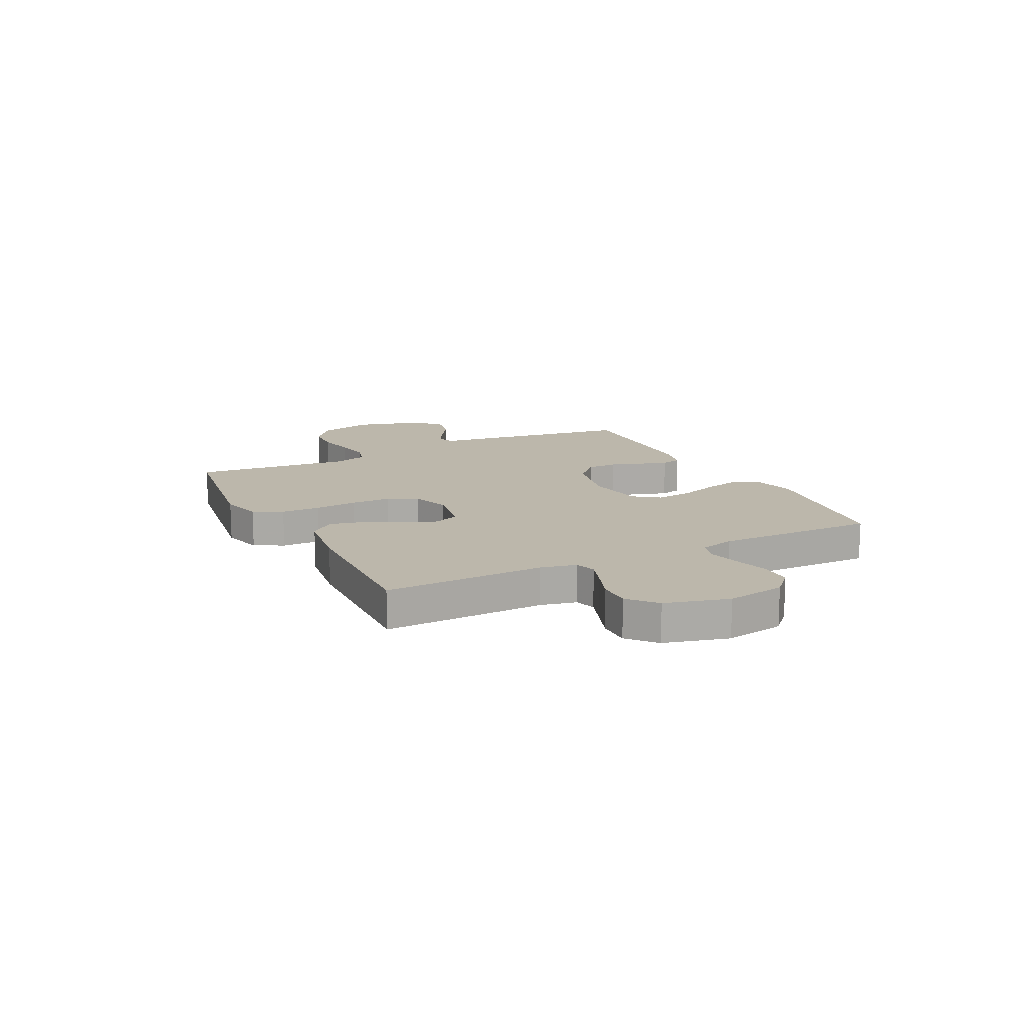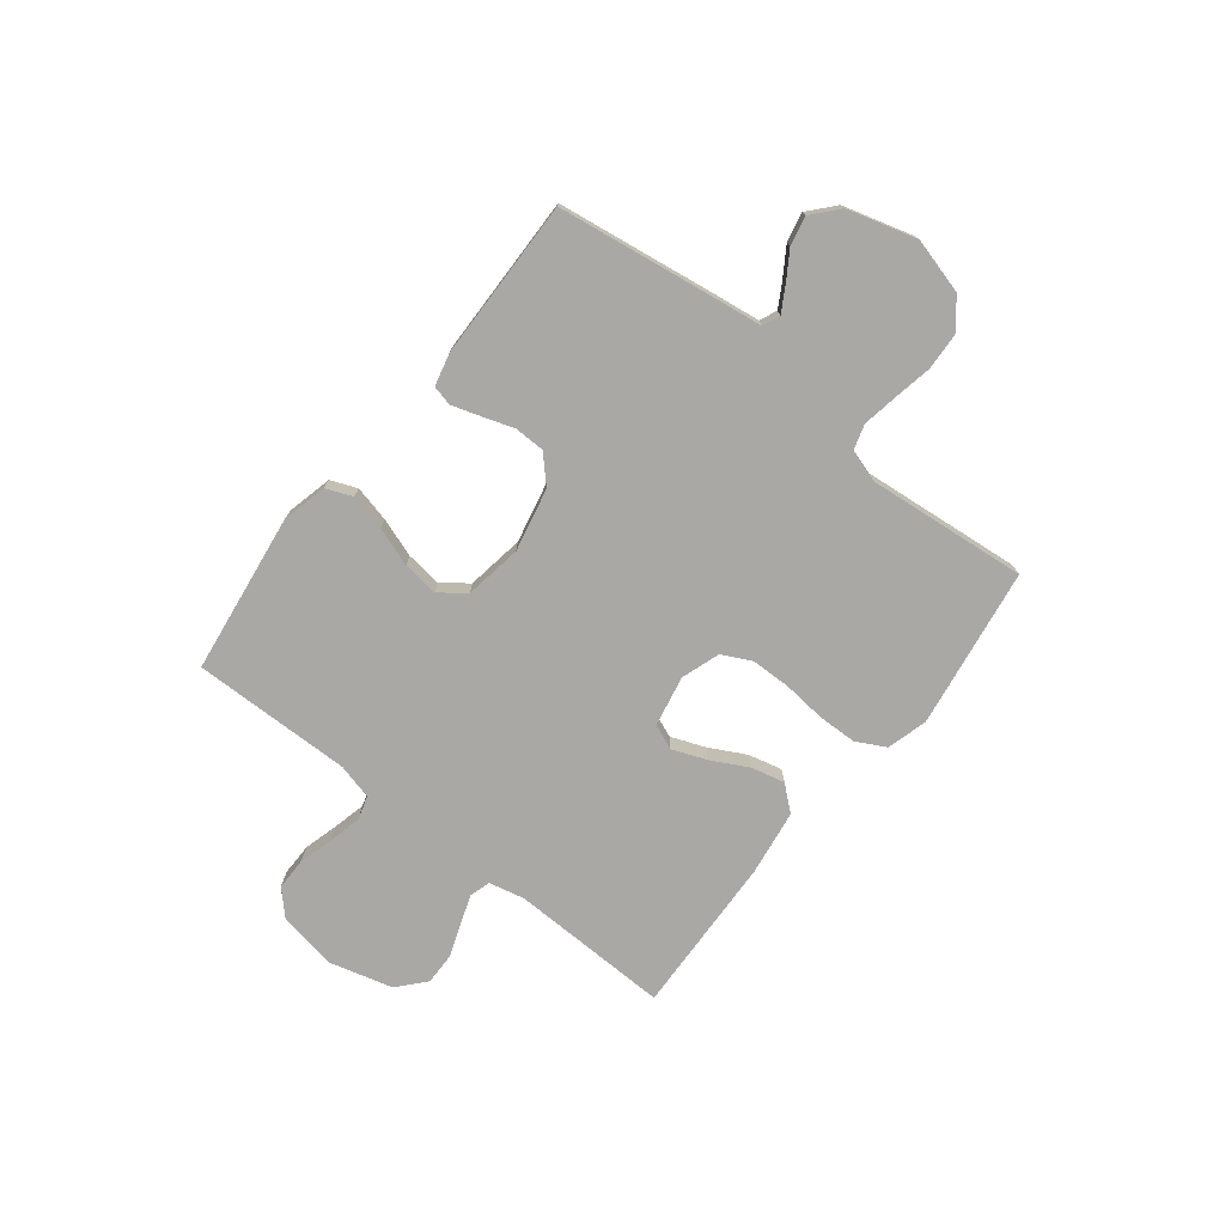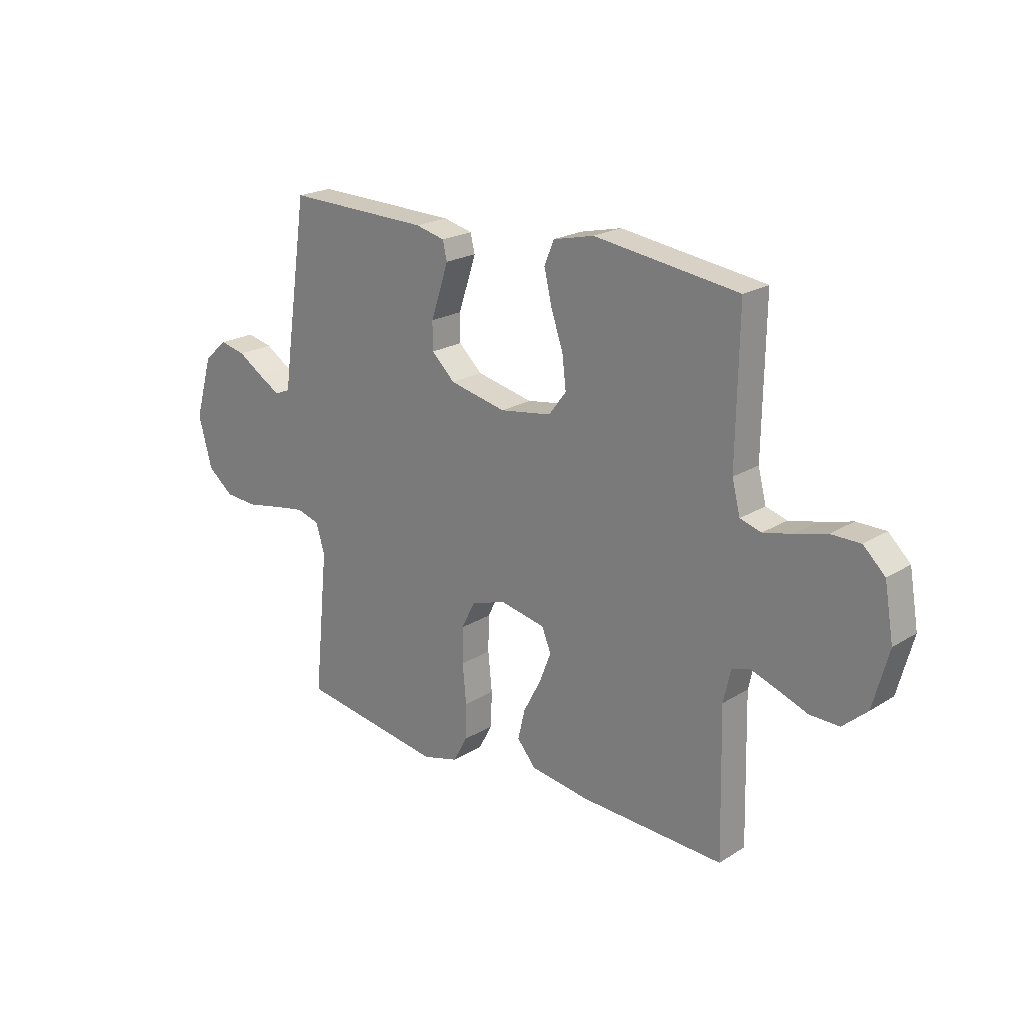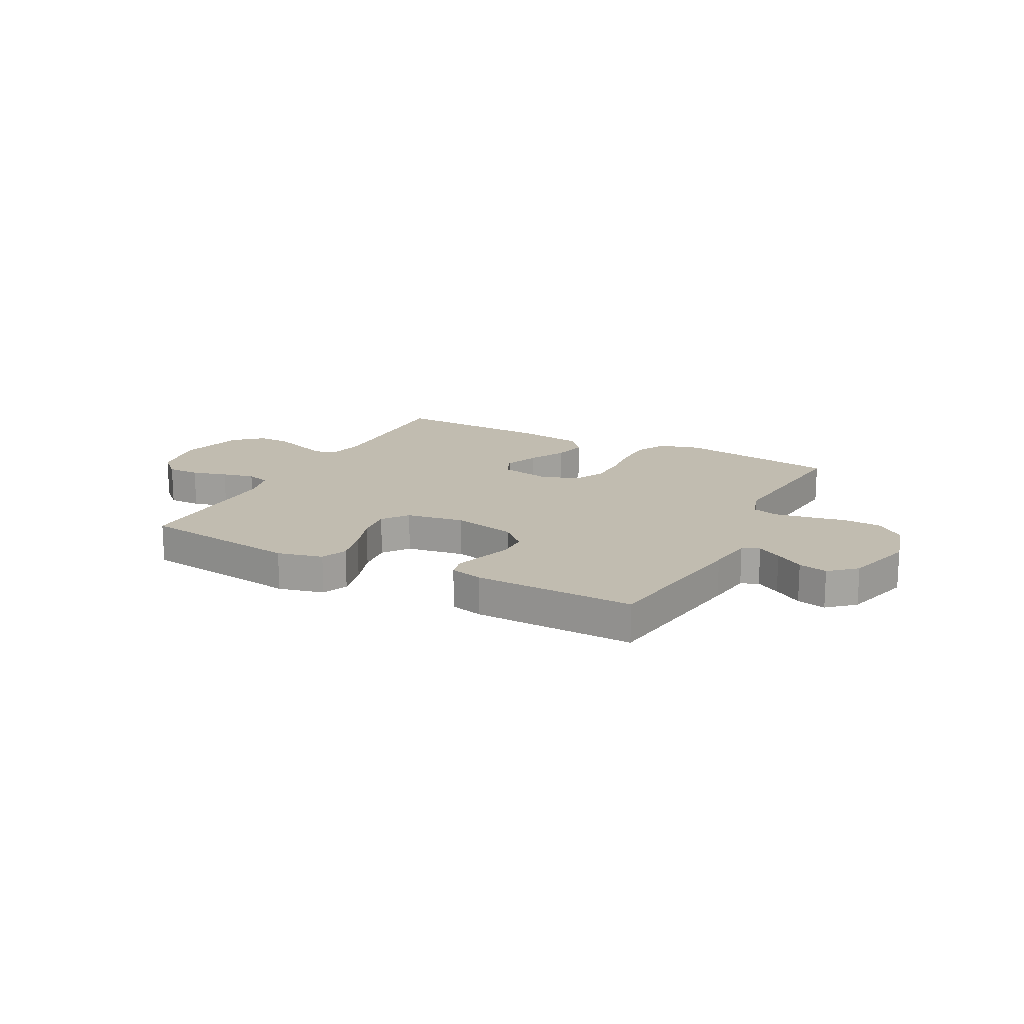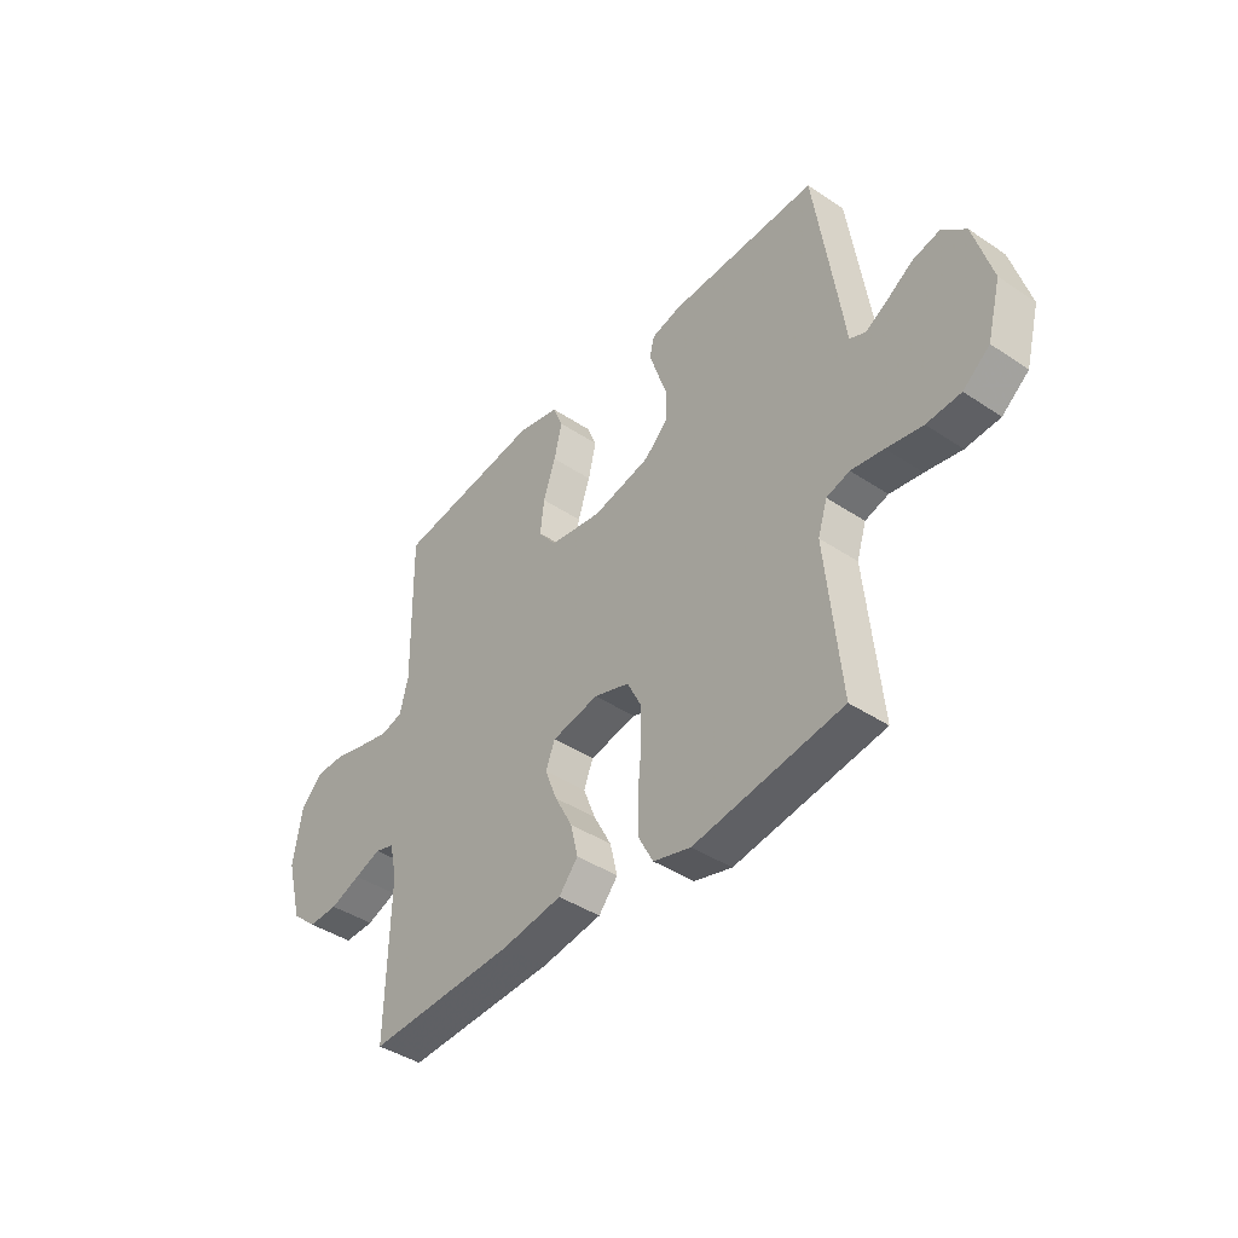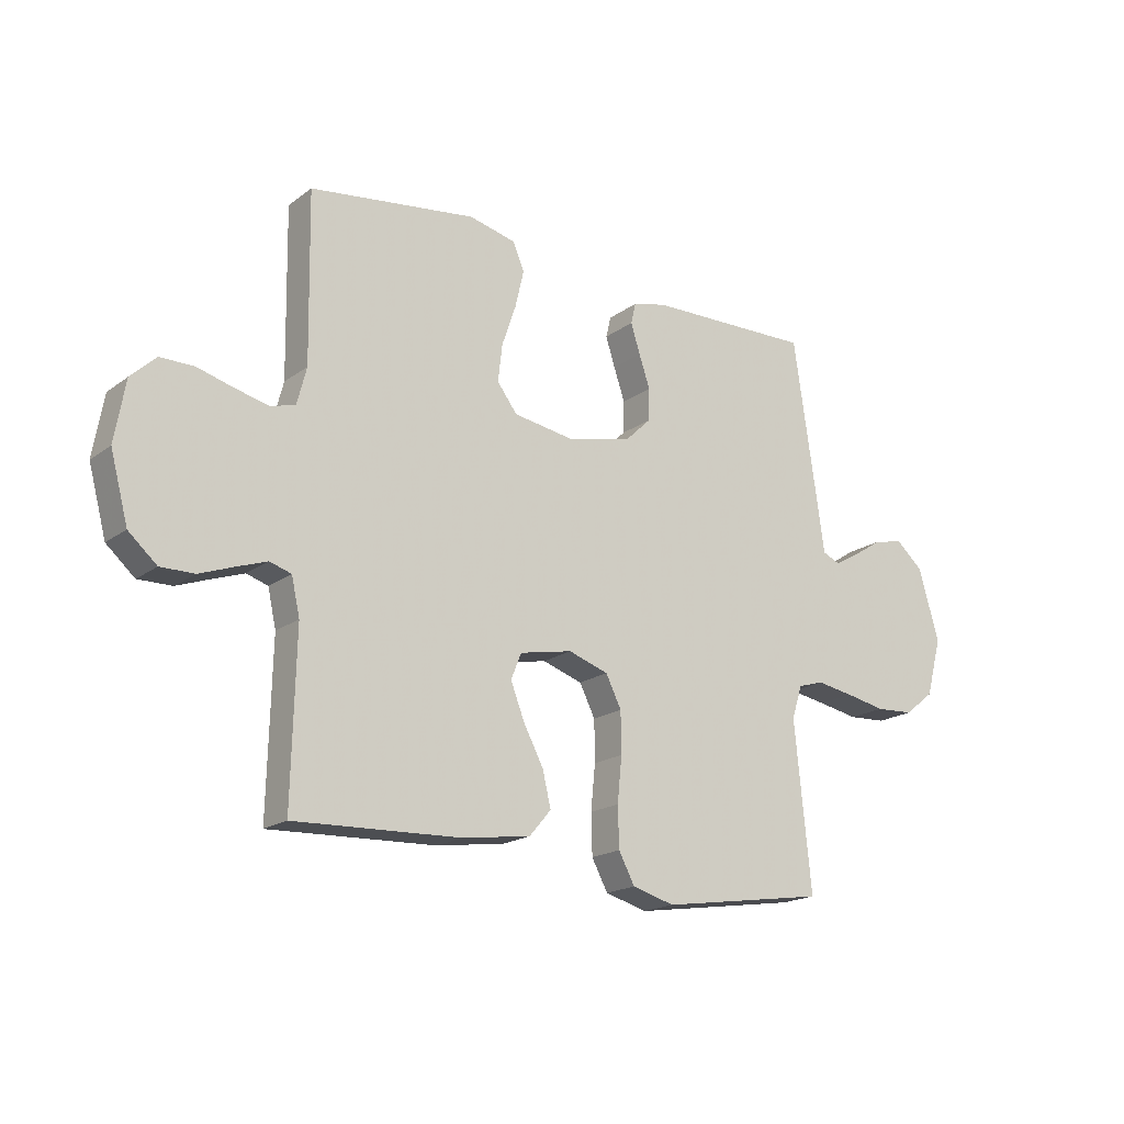
<metadata>
{"format":"obj","ext":"obj","renderer":"f3d","projection":"perspective","resolution":1024,"background":"white","views":[{"elev":14.3,"azim":-116.8,"up":"+Y"},{"elev":-75.1,"azim":51.7,"up":"+Y"},{"elev":21.3,"azim":-137.7,"up":"+Z"},{"elev":16.6,"azim":27.4,"up":"+Y"},{"elev":-41.7,"azim":51.1,"up":"+Z"},{"elev":-18.5,"azim":-36.3,"up":"+Z"}]}
</metadata>
<code>
v -0.5 0.07 0.5
v -0.2 0.07 0.541
v -0.115 0.07 0.521
v -0.095 0.07 0.472
v -0.111 0.07 0.404
v -0.136 0.07 0.331
v -0.144 0.07 0.264
v -0.108 0.07 0.216
v 0 0.07 0.199
v 0.118 0.07 0.225
v 0.166 0.07 0.271
v 0.167 0.07 0.328
v 0.147 0.07 0.387
v 0.13 0.07 0.44
v 0.139 0.07 0.478
v 0.2 0.07 0.493
v 0.5 0.07 0.5
v 0.544 0.07 0.2
v 0.556 0.07 0.114
v 0.588 0.07 0.1
v 0.633 0.07 0.126
v 0.686 0.07 0.16
v 0.74 0.07 0.172
v 0.789 0.07 0.129
v 0.826 0.07 0
v 0.798 0.07 -0.104
v 0.744 0.07 -0.147
v 0.675 0.07 -0.151
v 0.602 0.07 -0.137
v 0.536 0.07 -0.126
v 0.489 0.07 -0.14
v 0.47 0.07 -0.2
v 0.5 0.07 -0.5
v 0.2 0.07 -0.546
v 0.124 0.07 -0.525
v 0.095 0.07 -0.471
v 0.093 0.07 -0.398
v 0.101 0.07 -0.317
v 0.1 0.07 -0.243
v 0.072 0.07 -0.187
v 0 0.07 -0.163
v -0.095 0.07 -0.182
v -0.114 0.07 -0.229
v -0.089 0.07 -0.293
v -0.053 0.07 -0.361
v -0.038 0.07 -0.424
v -0.077 0.07 -0.47
v -0.2 0.07 -0.488
v -0.5 0.07 -0.5
v -0.493 0.07 -0.2
v -0.508 0.07 -0.133
v -0.547 0.07 -0.121
v -0.601 0.07 -0.14
v -0.663 0.07 -0.163
v -0.724 0.07 -0.164
v -0.775 0.07 -0.119
v -0.807 0.07 0
v -0.788 0.07 0.11
v -0.743 0.07 0.153
v -0.682 0.07 0.153
v -0.616 0.07 0.135
v -0.556 0.07 0.121
v -0.512 0.07 0.134
v -0.495 0.07 0.2
v -0.5 0 0.5
v -0.2 0 0.541
v -0.115 0 0.521
v -0.095 0 0.472
v -0.111 0 0.404
v -0.136 0 0.331
v -0.144 0 0.264
v -0.108 0 0.216
v 0 0 0.199
v 0.118 0 0.225
v 0.166 0 0.271
v 0.167 0 0.328
v 0.147 0 0.387
v 0.13 0 0.44
v 0.139 0 0.478
v 0.2 0 0.493
v 0.5 0 0.5
v 0.544 0 0.2
v 0.556 0 0.114
v 0.588 0 0.1
v 0.633 0 0.126
v 0.686 0 0.16
v 0.74 0 0.172
v 0.789 0 0.129
v 0.826 0 0
v 0.798 0 -0.104
v 0.744 0 -0.147
v 0.675 0 -0.151
v 0.602 0 -0.137
v 0.536 0 -0.126
v 0.489 0 -0.14
v 0.47 0 -0.2
v 0.5 0 -0.5
v 0.2 0 -0.546
v 0.124 0 -0.525
v 0.095 0 -0.471
v 0.093 0 -0.398
v 0.101 0 -0.317
v 0.1 0 -0.243
v 0.072 0 -0.187
v 0 0 -0.163
v -0.095 0 -0.182
v -0.114 0 -0.229
v -0.089 0 -0.293
v -0.053 0 -0.361
v -0.038 0 -0.424
v -0.077 0 -0.47
v -0.2 0 -0.488
v -0.5 0 -0.5
v -0.493 0 -0.2
v -0.508 0 -0.133
v -0.547 0 -0.121
v -0.601 0 -0.14
v -0.663 0 -0.163
v -0.724 0 -0.164
v -0.775 0 -0.119
v -0.807 0 0
v -0.788 0 0.11
v -0.743 0 0.153
v -0.682 0 0.153
v -0.616 0 0.135
v -0.556 0 0.121
v -0.512 0 0.134
v -0.495 0 0.2
f 58 59 60 61
f 58 61 62
f 57 58 62
f 56 57 62 63
f 53 54 55 56
f 52 53 56 63
f 47 48 49 50
f 47 50 51
f 44 45 46 47
f 43 44 47 51
f 42 43 51 52
f 35 36 37 38
f 35 38 39
f 32 33 34 35
f 31 32 35 39
f 30 31 39 40
f 26 27 28 29
f 26 29 30
f 25 26 30
f 21 22 23 24
f 20 21 24 25
f 16 17 18 19
f 14 15 16 19
f 12 13 14 19
f 11 12 19
f 10 11 19 20
f 9 10 20 25
f 3 4 5 6
f 3 6 7
f 64 1 2 3
f 64 3 7
f 63 64 7 8
f 41 42 52 63
f 30 40 41 63
f 25 30 63
f 8 9 25 63
f 125 124 123 122
f 126 125 122
f 126 122 121
f 127 126 121 120
f 120 119 118 117
f 127 120 117 116
f 114 113 112 111
f 115 114 111
f 111 110 109 108
f 115 111 108 107
f 116 115 107 106
f 102 101 100 99
f 103 102 99
f 99 98 97 96
f 103 99 96 95
f 104 103 95 94
f 93 92 91 90
f 94 93 90
f 94 90 89
f 88 87 86 85
f 89 88 85 84
f 83 82 81 80
f 83 80 79 78
f 83 78 77 76
f 83 76 75
f 84 83 75 74
f 89 84 74 73
f 70 69 68 67
f 71 70 67
f 67 66 65 128
f 71 67 128
f 72 71 128 127
f 127 116 106 105
f 127 105 104 94
f 127 94 89
f 127 89 73 72
f 1 65 66 2
f 2 66 67 3
f 3 67 68 4
f 4 68 69 5
f 5 69 70 6
f 6 70 71 7
f 7 71 72 8
f 8 72 73 9
f 9 73 74 10
f 10 74 75 11
f 11 75 76 12
f 12 76 77 13
f 13 77 78 14
f 14 78 79 15
f 15 79 80 16
f 16 80 81 17
f 17 81 82 18
f 18 82 83 19
f 19 83 84 20
f 20 84 85 21
f 21 85 86 22
f 22 86 87 23
f 23 87 88 24
f 24 88 89 25
f 25 89 90 26
f 26 90 91 27
f 27 91 92 28
f 28 92 93 29
f 29 93 94 30
f 30 94 95 31
f 31 95 96 32
f 32 96 97 33
f 33 97 98 34
f 34 98 99 35
f 35 99 100 36
f 36 100 101 37
f 37 101 102 38
f 38 102 103 39
f 39 103 104 40
f 40 104 105 41
f 41 105 106 42
f 42 106 107 43
f 43 107 108 44
f 44 108 109 45
f 45 109 110 46
f 46 110 111 47
f 47 111 112 48
f 48 112 113 49
f 49 113 114 50
f 50 114 115 51
f 51 115 116 52
f 52 116 117 53
f 53 117 118 54
f 54 118 119 55
f 55 119 120 56
f 56 120 121 57
f 57 121 122 58
f 58 122 123 59
f 59 123 124 60
f 60 124 125 61
f 61 125 126 62
f 62 126 127 63
f 63 127 128 64
f 64 128 65 1

</code>
